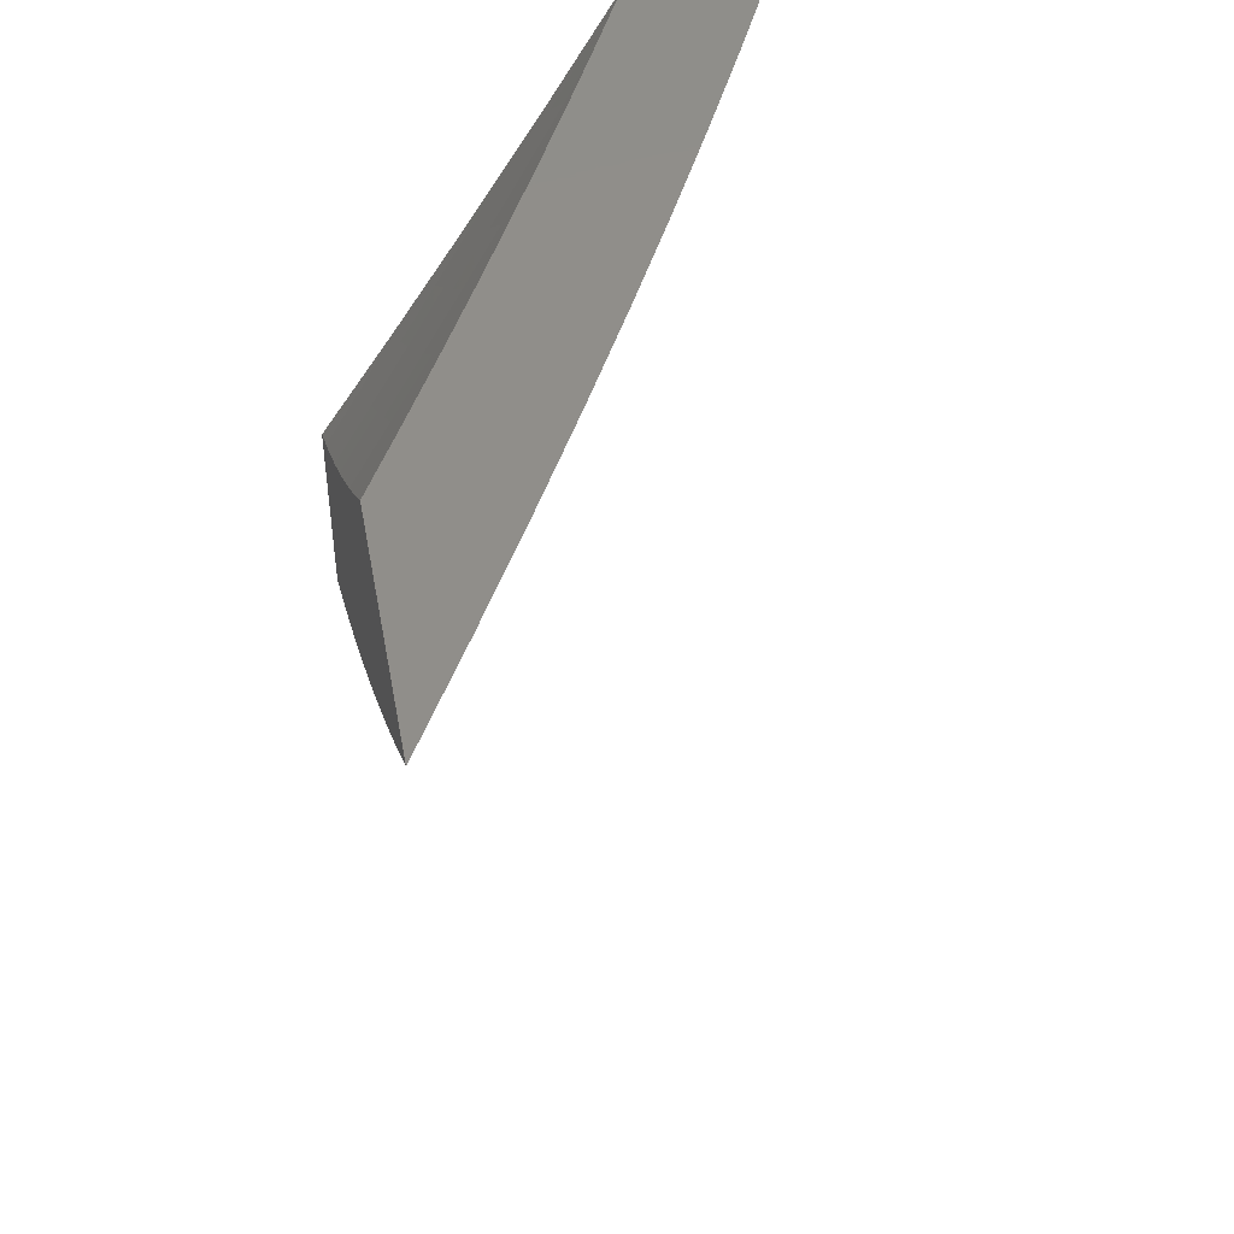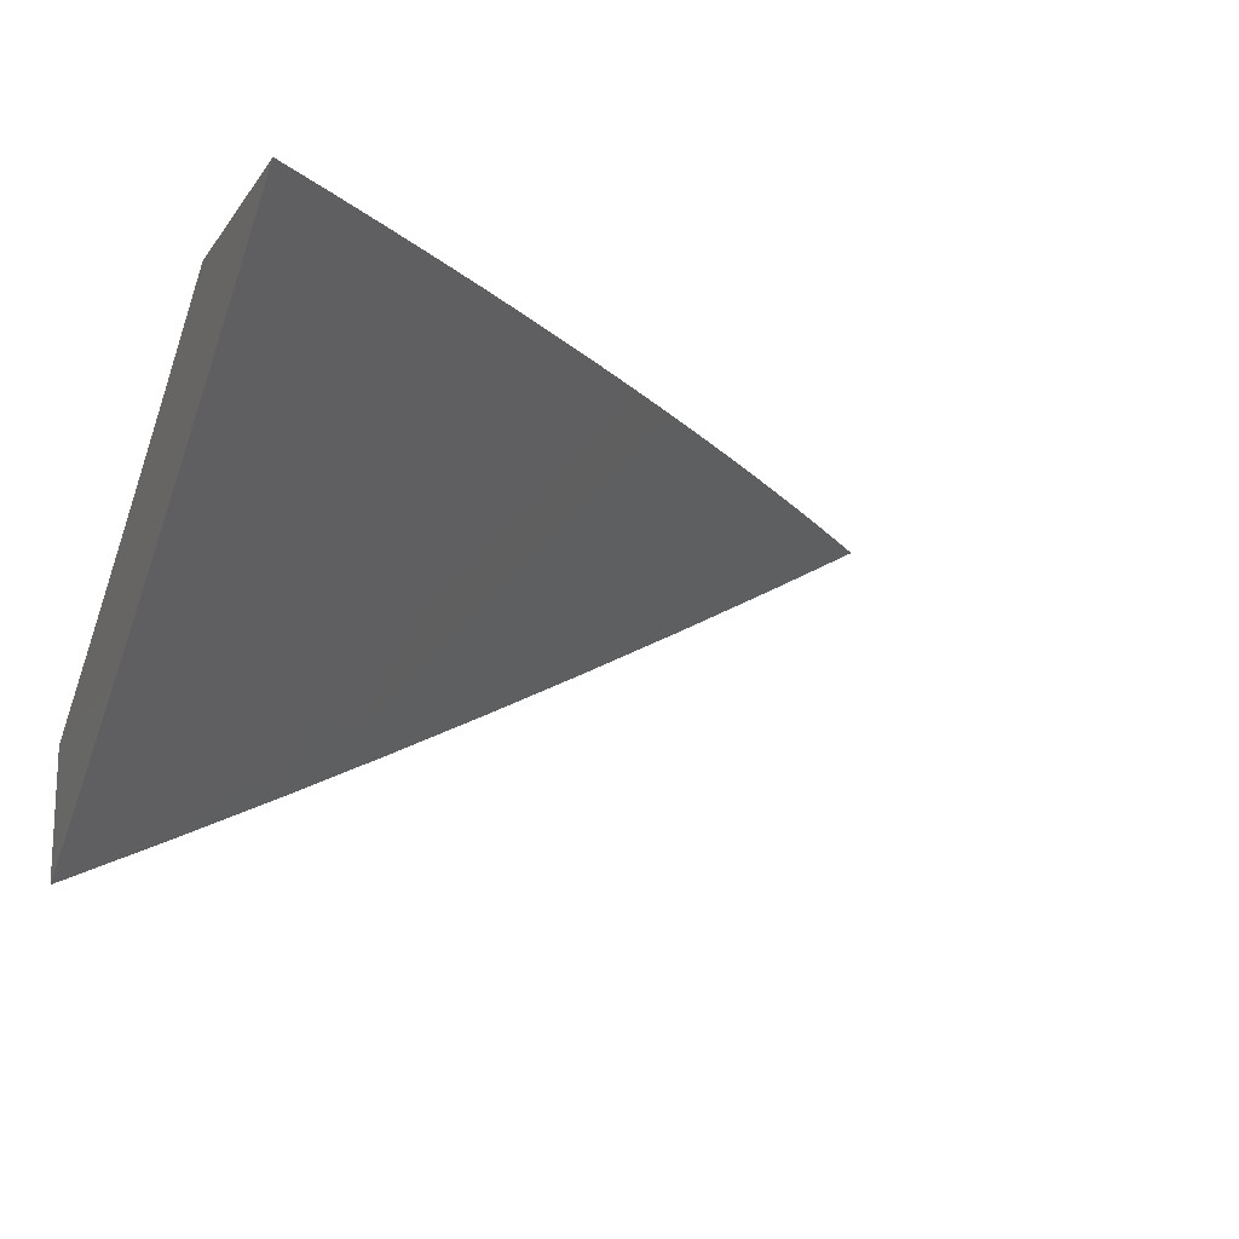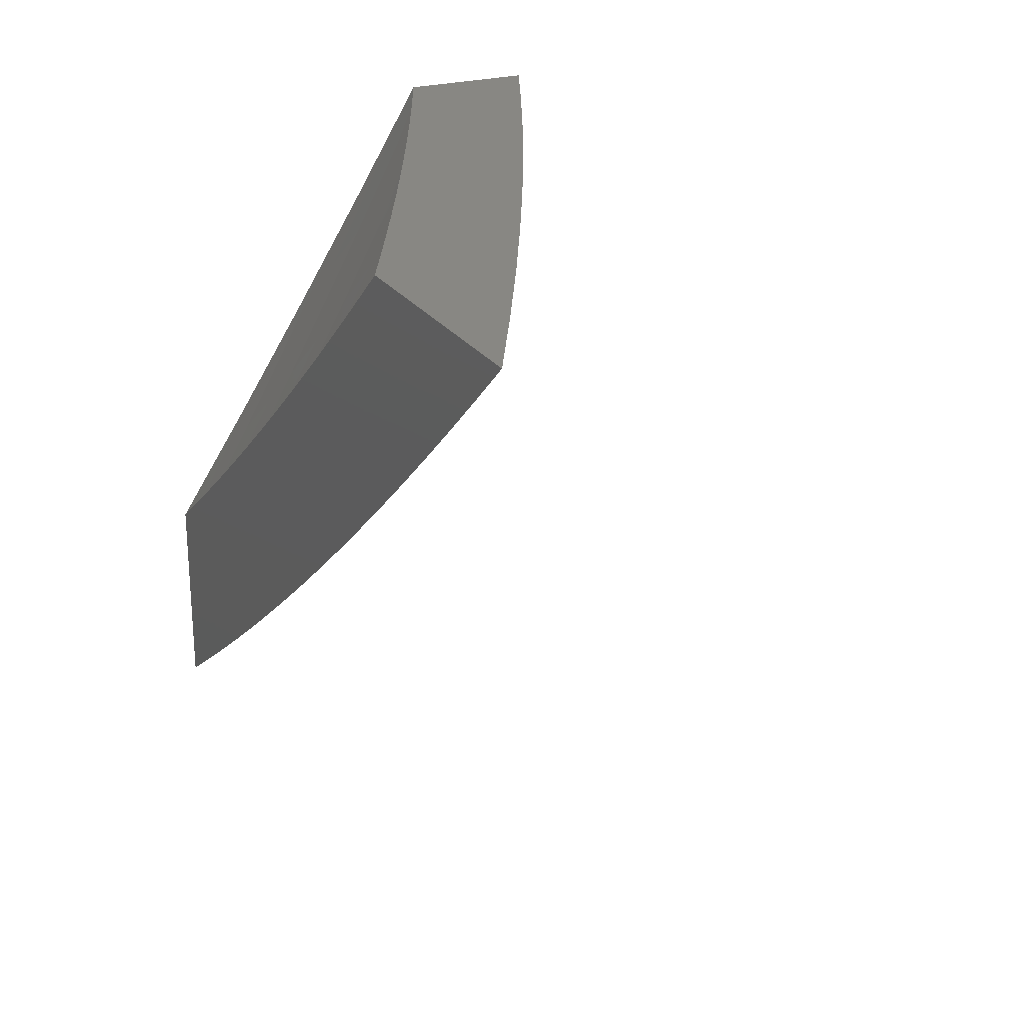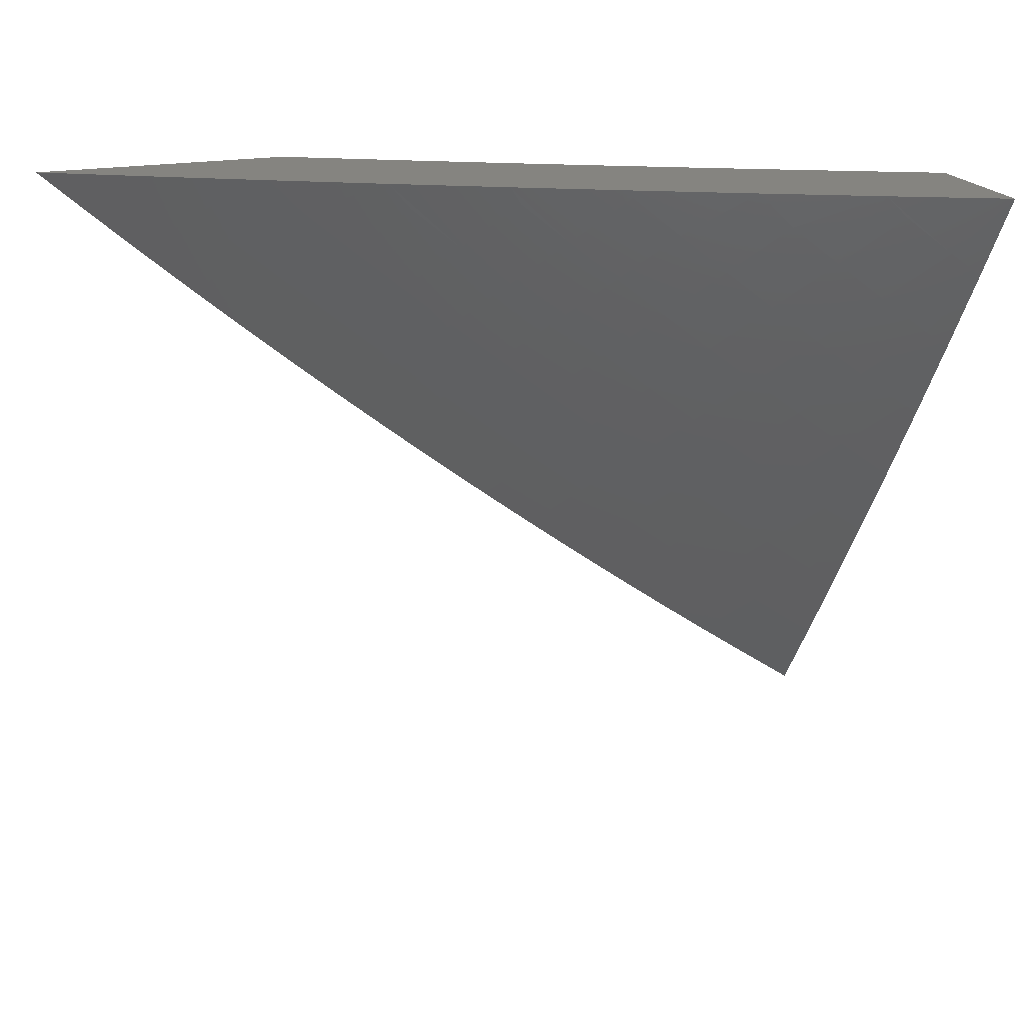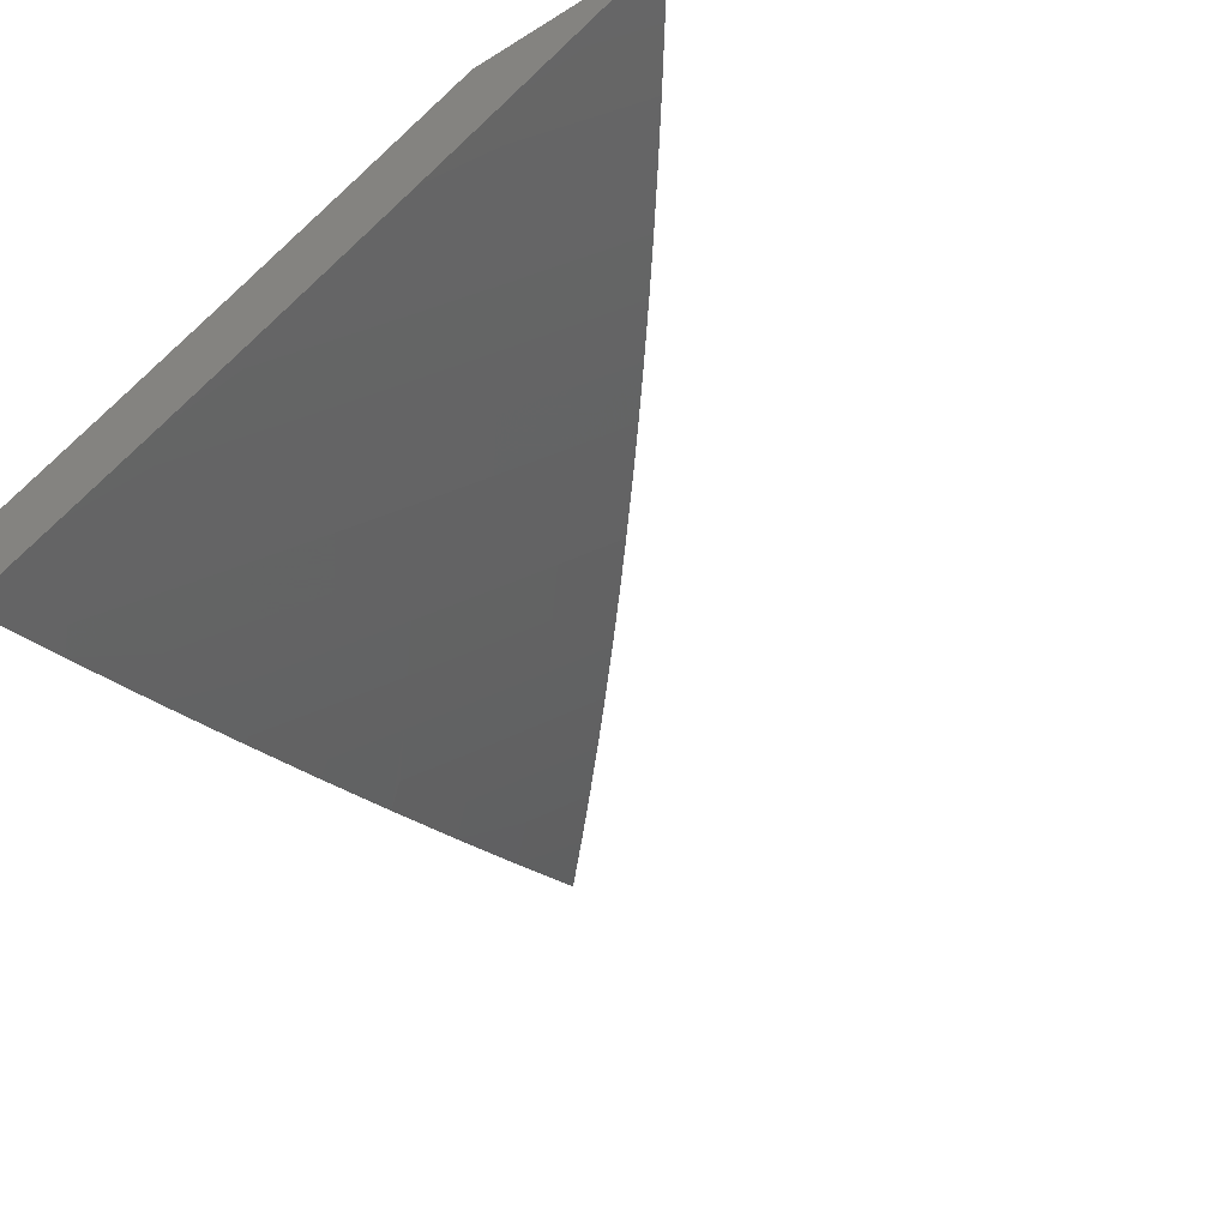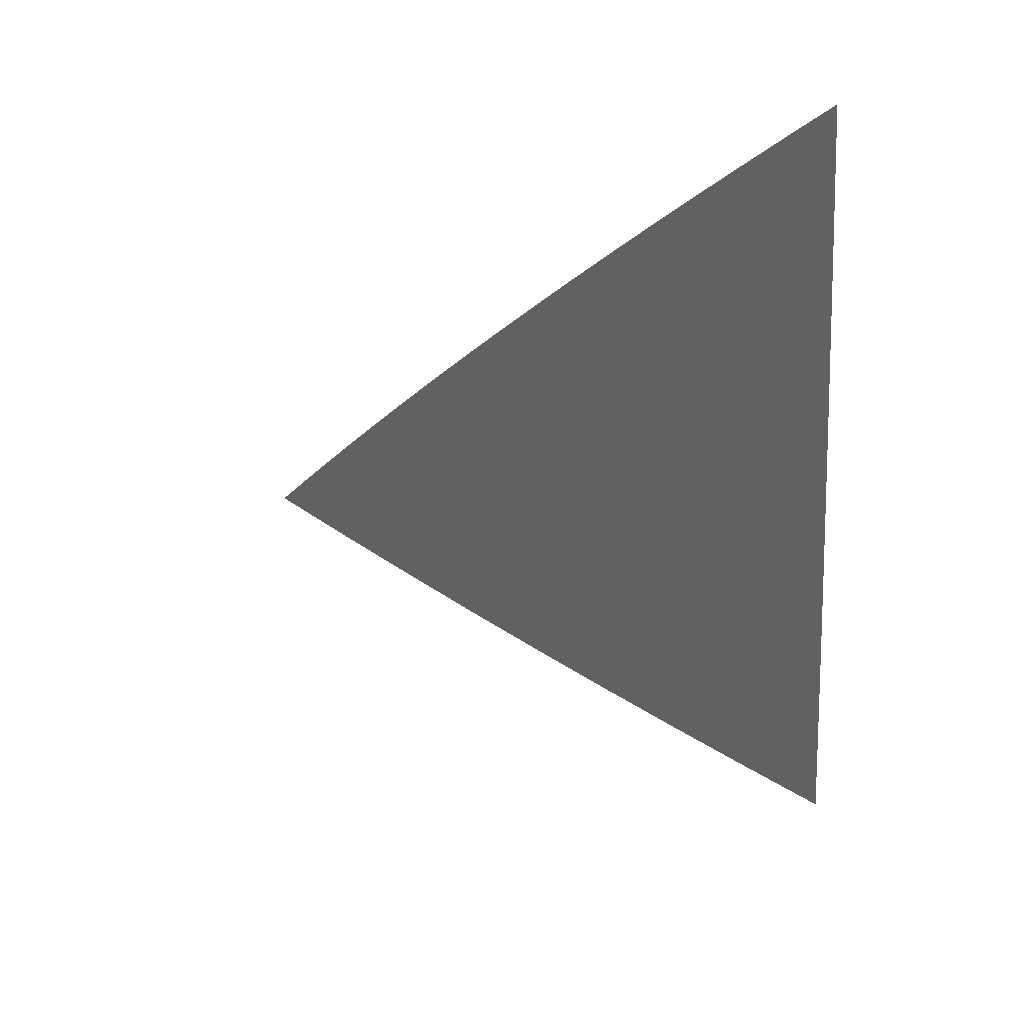
<metadata>
{"format":"stl","ext":"stl","renderer":"f3d","projection":"perspective","resolution":1024,"background":"white","views":[{"elev":45.9,"azim":79.5,"up":"+Y"},{"elev":-16.2,"azim":-23.7,"up":"+Z"},{"elev":24.4,"azim":64.1,"up":"+Y"},{"elev":19.9,"azim":160.8,"up":"+Y"},{"elev":-52.8,"azim":-56.5,"up":"+Z"},{"elev":-23.4,"azim":94.6,"up":"+Z"}]}
</metadata>
<code>
# stl→obj: 139 verts, 274 faces
v 4 -5.302 -9.066
v 4 -5.402 -9
v 4.042 -5.322 -9.033
v 4.066 -5.354 -9
v 4.107 -5.274 -9.033
v 4.132 -5.306 -9
v 4.172 -5.226 -9.033
v 4.197 -5.257 -9
v 4.236 -5.176 -9.033
v 4.262 -5.207 -9
v 4.3 -5.126 -9.033
v 4.326 -5.156 -9
v 4.363 -5.075 -9.033
v 4.389 -5.105 -9
v 4.425 -5.023 -9.033
v 4.452 -5.053 -9
v 4.45 -5 -9.034
v 4.514 -5 -9
v 4.387 -5 -9.067
v 4.337 -5.044 -9.065
v 4.323 -5 -9.099
v 4.31 -5.014 -9.097
v 4.259 -5 -9.131
v 4.248 -5.064 -9.097
v 4.222 -5.033 -9.129
v 4.185 -5.114 -9.097
v 4.16 -5.083 -9.129
v 4.122 -5.163 -9.097
v 4.097 -5.131 -9.129
v 4.058 -5.211 -9.097
v 4.033 -5.179 -9.129
v 4 -5.202 -9.13
v 4.008 -5.147 -9.161
v 4 -5.102 -9.193
v 4.071 -5.1 -9.161
v 4.046 -5.068 -9.193
v 4.108 -5.02 -9.193
v 4.065 -5 -9.225
v 4.13 -5 -9.194
v 4.134 -5.051 -9.161
v 4.194 -5 -9.163
v 4.196 -5.002 -9.161
v 4.02 -5.036 -9.224
v 4 -5 -9.255
v 4.018 -5.29 -9.065
v 4.083 -5.243 -9.065
v 4.147 -5.194 -9.065
v 4.211 -5.145 -9.065
v 4.274 -5.095 -9.065
v 4.727 -5 -9
v 4.684 -5.039 -9
v 4.638 -5 -9.049
v 4.641 -5.077 -9
v 4.602 -5.035 -9.047
v 4.597 -5.115 -9
v 4.559 -5.072 -9.047
v 4.553 -5.152 -9
v 4.515 -5.11 -9.047
v 4.508 -5.19 -9
v 4.471 -5.147 -9.047
v 4.464 -5.226 -9
v 4.426 -5.183 -9.047
v 4.419 -5.263 -9
v 4.382 -5.219 -9.047
v 4.373 -5.299 -9
v 4.337 -5.255 -9.047
v 4.328 -5.335 -9
v 4.292 -5.29 -9.047
v 4.282 -5.37 -9
v 4.246 -5.325 -9.047
v 4.236 -5.405 -9
v 4.2 -5.36 -9.047
v 4.189 -5.439 -9
v 4.154 -5.394 -9.047
v 4.142 -5.474 -9
v 4.108 -5.428 -9.047
v 4.095 -5.507 -9
v 4.061 -5.462 -9.047
v 4.048 -5.541 -9
v 4.014 -5.495 -9.047
v 4 -5.503 -9.048
v 4 -5.433 -9.096
v 4 -5.574 -9
v 4 -5.362 -9.142
v 4.026 -5.416 -9.094
v 4 -5.29 -9.189
v 4.003 -5.29 -9.187
v 4.038 -5.336 -9.141
v 4.073 -5.382 -9.094
v 4.084 -5.303 -9.141
v 4.119 -5.349 -9.094
v 4.129 -5.269 -9.141
v 4.165 -5.315 -9.094
v 4.174 -5.235 -9.141
v 4.21 -5.28 -9.094
v 4.219 -5.201 -9.141
v 4.255 -5.246 -9.094
v 4.263 -5.166 -9.141
v 4.3 -5.211 -9.094
v 4.308 -5.131 -9.141
v 4.345 -5.175 -9.094
v 4.351 -5.095 -9.141
v 4.389 -5.139 -9.094
v 4.395 -5.06 -9.141
v 4.433 -5.103 -9.094
v 4.438 -5.023 -9.141
v 4.477 -5.067 -9.094
v 4.458 -5 -9.145
v 4.52 -5.03 -9.094
v 4.548 -5 -9.098
v 4 -5.218 -9.234
v 4.048 -5.257 -9.187
v 4.013 -5.211 -9.233
v 4 -5.146 -9.279
v 4.057 -5.178 -9.233
v 4.021 -5.132 -9.278
v 4.065 -5.099 -9.278
v 4 -5.073 -9.324
v 4.028 -5.053 -9.323
v 4 -5 -9.368
v 4.093 -5 -9.325
v 4.185 -5 -9.281
v 4.152 -5.031 -9.278
v 4.108 -5.065 -9.278
v 4.071 -5.02 -9.323
v 4.276 -5 -9.237
v 4.233 -5.042 -9.233
v 4.189 -5.076 -9.233
v 4.145 -5.111 -9.233
v 4.101 -5.144 -9.233
v 4.368 -5 -9.191
v 4.314 -5.051 -9.187
v 4.276 -5.007 -9.233
v 4.27 -5.087 -9.187
v 4.226 -5.121 -9.187
v 4.357 -5.016 -9.187
v 4.182 -5.156 -9.187
v 4.138 -5.19 -9.187
v 4.093 -5.224 -9.187
f 1 2 3
f 3 2 4
f 3 4 5
f 5 4 6
f 5 6 7
f 7 6 8
f 7 8 9
f 9 8 10
f 9 10 11
f 11 10 12
f 11 12 13
f 13 12 14
f 13 14 15
f 15 14 16
f 15 16 17
f 17 16 18
f 17 19 15
f 15 19 13
f 13 19 20
f 20 19 21
f 20 21 22
f 22 21 23
f 22 23 24
f 24 23 25
f 24 25 26
f 26 25 27
f 26 27 28
f 28 27 29
f 28 29 30
f 30 29 31
f 30 31 32
f 32 31 33
f 32 33 34
f 34 33 35
f 34 35 36
f 36 35 37
f 36 37 38
f 38 37 39
f 39 37 40
f 39 40 41
f 41 40 42
f 41 42 23
f 23 42 25
f 36 38 43
f 43 38 44
f 43 44 34
f 32 1 30
f 30 1 45
f 30 45 46
f 46 45 3
f 46 3 5
f 45 1 3
f 28 30 46
f 46 5 47
f 47 5 7
f 47 7 48
f 48 7 9
f 48 9 49
f 49 9 11
f 49 11 20
f 20 11 13
f 35 33 31
f 35 31 29
f 26 28 47
f 47 28 46
f 26 47 48
f 43 34 36
f 35 29 40
f 40 29 27
f 40 27 42
f 42 27 25
f 40 37 35
f 24 26 48
f 24 48 49
f 22 24 49
f 22 49 20
f 50 51 52
f 52 51 53
f 52 53 54
f 54 53 55
f 54 55 56
f 56 55 57
f 56 57 58
f 58 57 59
f 58 59 60
f 60 59 61
f 60 61 62
f 62 61 63
f 62 63 64
f 64 63 65
f 64 65 66
f 66 65 67
f 66 67 68
f 68 67 69
f 68 69 70
f 70 69 71
f 70 71 72
f 72 71 73
f 72 73 74
f 74 73 75
f 74 75 76
f 76 75 77
f 76 77 78
f 78 77 79
f 78 79 80
f 80 79 81
f 80 81 82
f 79 83 81
f 84 85 82
f 82 85 78
f 82 78 80
f 86 87 84
f 84 87 88
f 84 88 89
f 89 88 90
f 89 90 91
f 91 90 92
f 91 92 93
f 93 92 94
f 93 94 95
f 95 94 96
f 95 96 97
f 97 96 98
f 97 98 99
f 99 98 100
f 99 100 101
f 101 100 102
f 101 102 103
f 103 102 104
f 103 104 105
f 105 104 106
f 105 106 107
f 107 106 108
f 107 108 109
f 109 108 110
f 109 110 56
f 56 110 54
f 86 111 87
f 87 111 112
f 87 112 88
f 88 112 90
f 112 111 113
f 113 111 114
f 113 114 115
f 115 114 116
f 115 116 117
f 117 116 118
f 117 118 119
f 119 118 120
f 119 120 121
f 114 118 116
f 122 123 121
f 121 123 124
f 121 124 125
f 125 124 117
f 125 117 119
f 126 127 122
f 122 127 128
f 122 128 123
f 123 128 129
f 123 129 124
f 124 129 130
f 124 130 117
f 117 130 115
f 131 132 126
f 126 132 133
f 126 133 127
f 127 133 134
f 127 134 135
f 135 134 98
f 135 98 96
f 108 104 131
f 131 104 136
f 131 136 132
f 132 136 102
f 132 102 100
f 110 52 54
f 119 121 125
f 109 56 58
f 104 108 106
f 107 109 58
f 105 107 60
f 60 107 58
f 103 105 62
f 62 105 60
f 102 136 104
f 101 103 64
f 64 103 62
f 134 133 132
f 134 132 100
f 99 101 66
f 66 101 64
f 98 134 100
f 128 127 135
f 97 99 68
f 68 99 66
f 128 135 137
f 137 135 96
f 137 96 94
f 95 97 70
f 70 97 68
f 128 137 129
f 129 137 138
f 129 138 130
f 130 138 139
f 130 139 115
f 115 139 112
f 115 112 113
f 138 137 94
f 93 95 72
f 72 95 70
f 139 138 92
f 92 138 94
f 91 93 74
f 74 93 72
f 112 139 90
f 90 139 92
f 89 91 76
f 76 91 74
f 76 78 89
f 89 78 85
f 89 85 84
f 38 122 44
f 44 122 121
f 44 121 120
f 38 39 122
f 122 39 126
f 126 39 41
f 126 41 131
f 131 41 23
f 131 23 21
f 131 21 108
f 108 21 19
f 108 19 110
f 110 19 17
f 110 17 52
f 52 17 18
f 52 18 50
f 16 55 18
f 18 55 53
f 18 53 51
f 55 16 57
f 57 16 14
f 57 14 59
f 59 14 61
f 61 14 12
f 61 12 63
f 63 12 10
f 63 10 65
f 65 10 67
f 67 10 8
f 67 8 69
f 69 8 6
f 69 6 71
f 71 6 73
f 73 6 4
f 73 4 75
f 75 4 2
f 75 2 77
f 77 2 79
f 79 2 83
f 51 50 18
f 1 82 2
f 2 82 81
f 2 81 83
f 82 1 84
f 84 1 32
f 84 32 86
f 86 32 111
f 111 32 34
f 111 34 114
f 114 34 44
f 114 44 118
f 118 44 120

</code>
